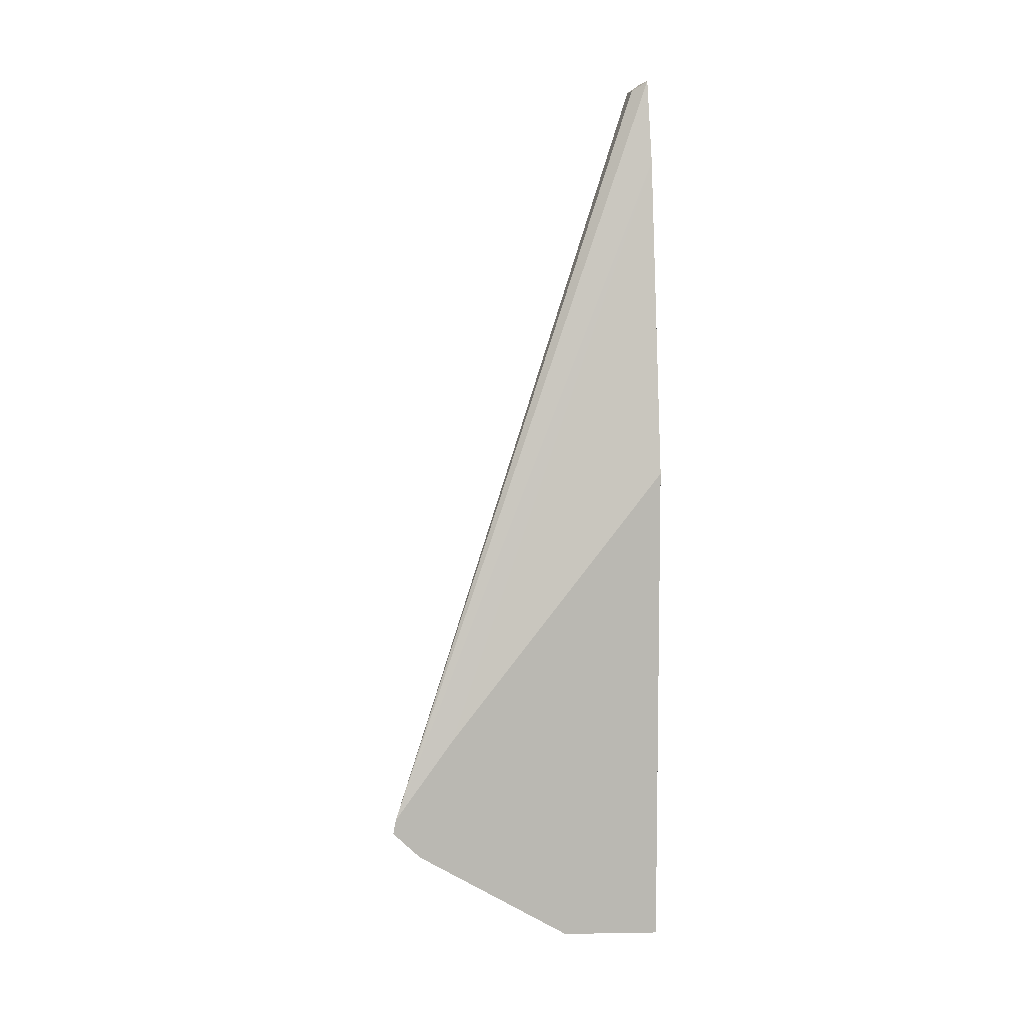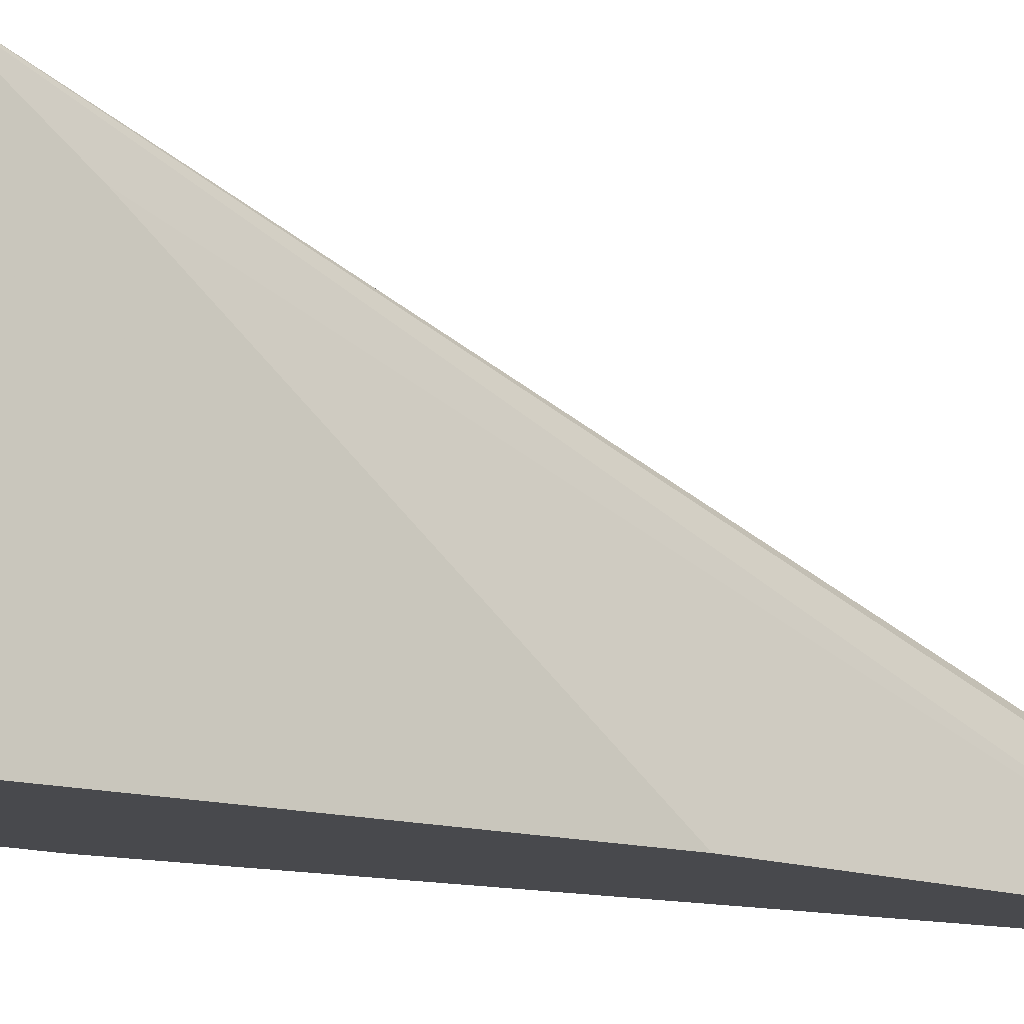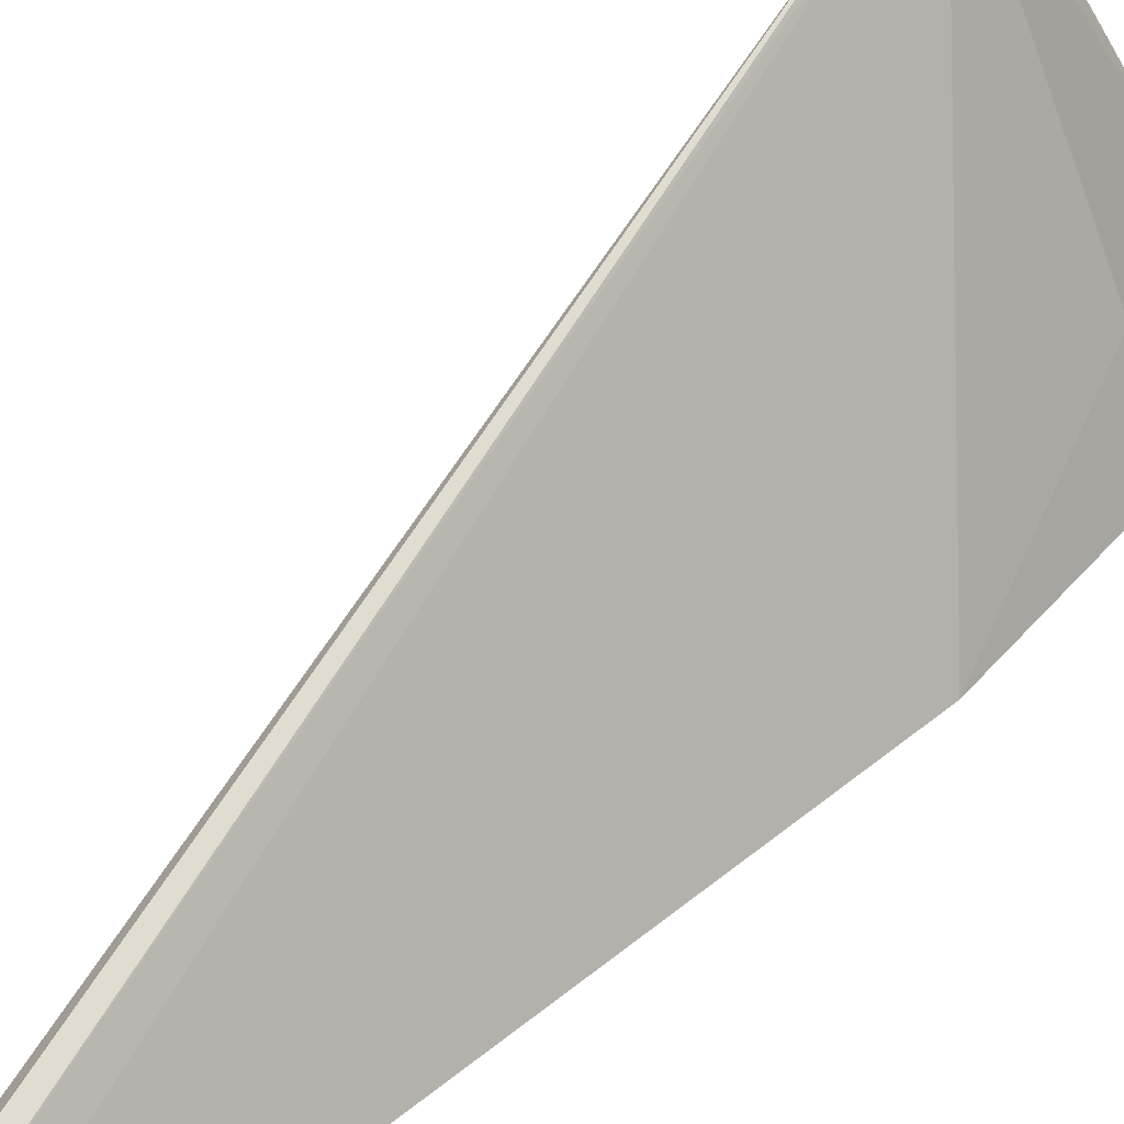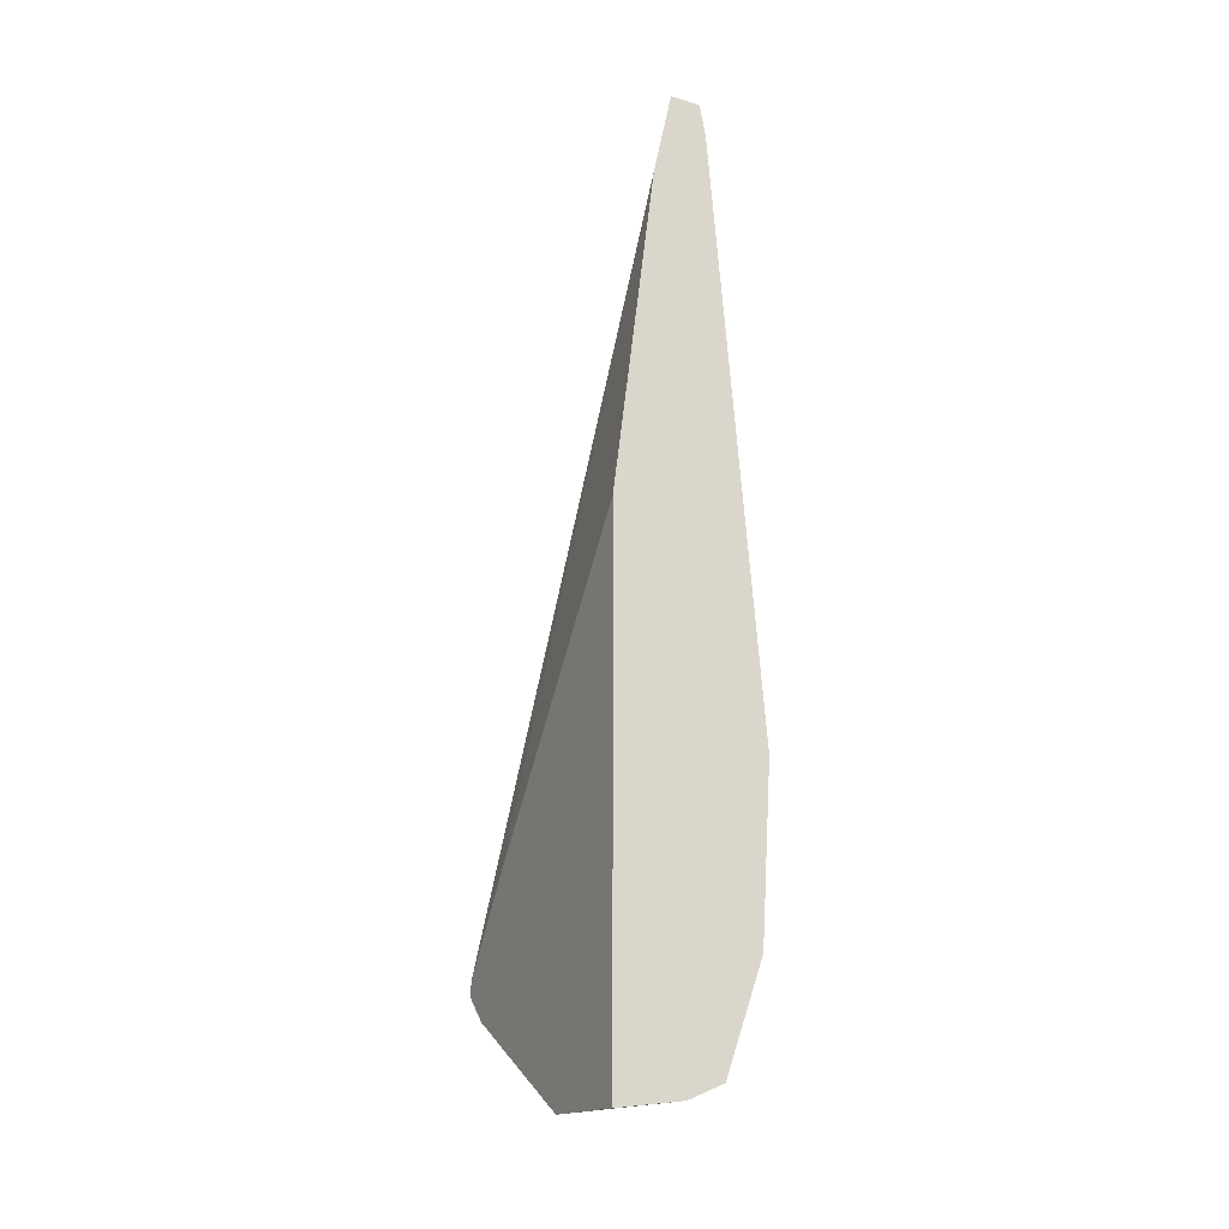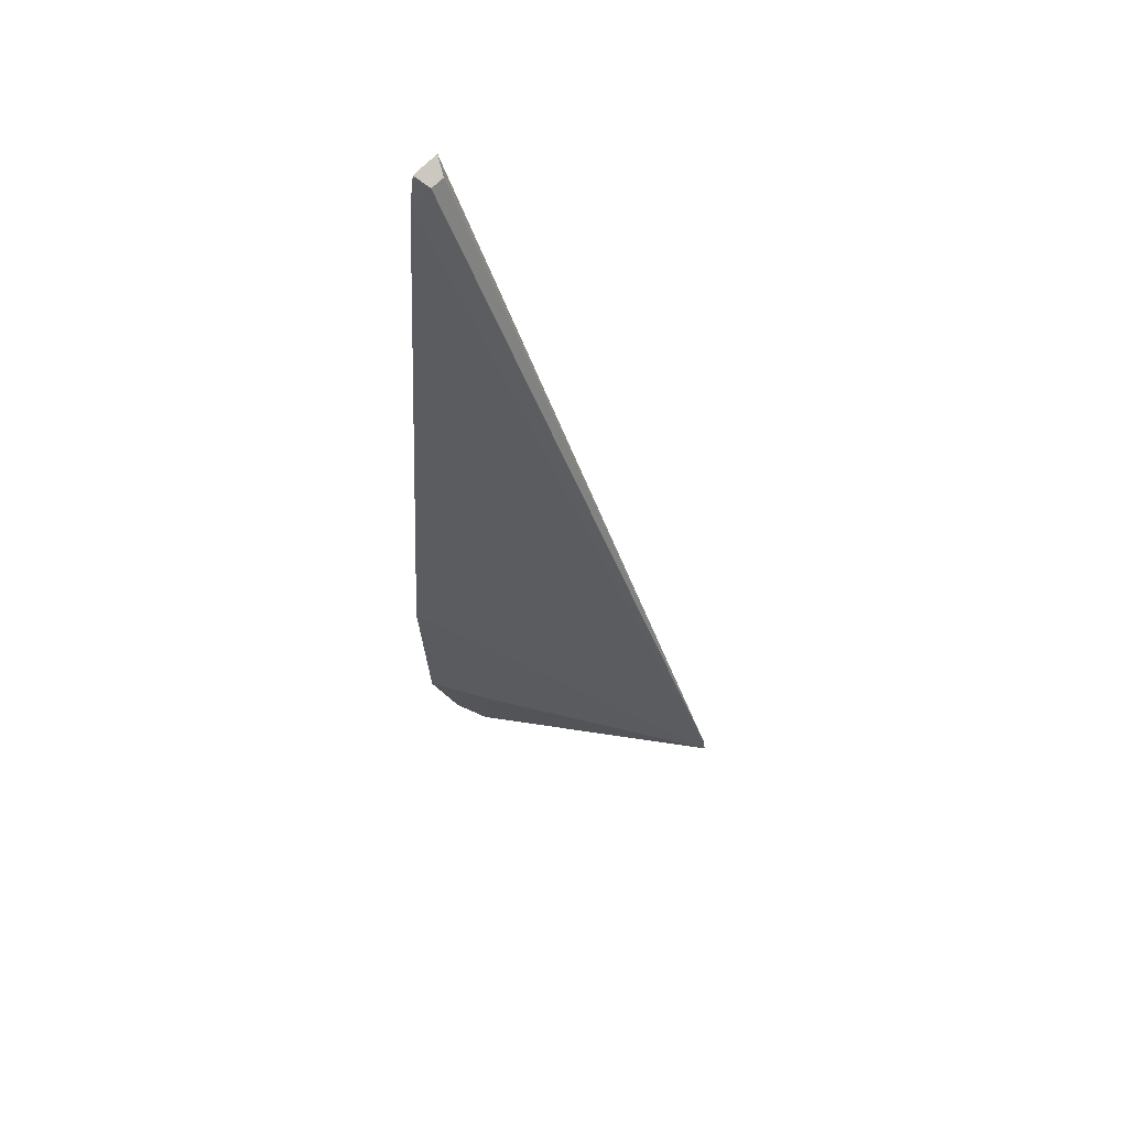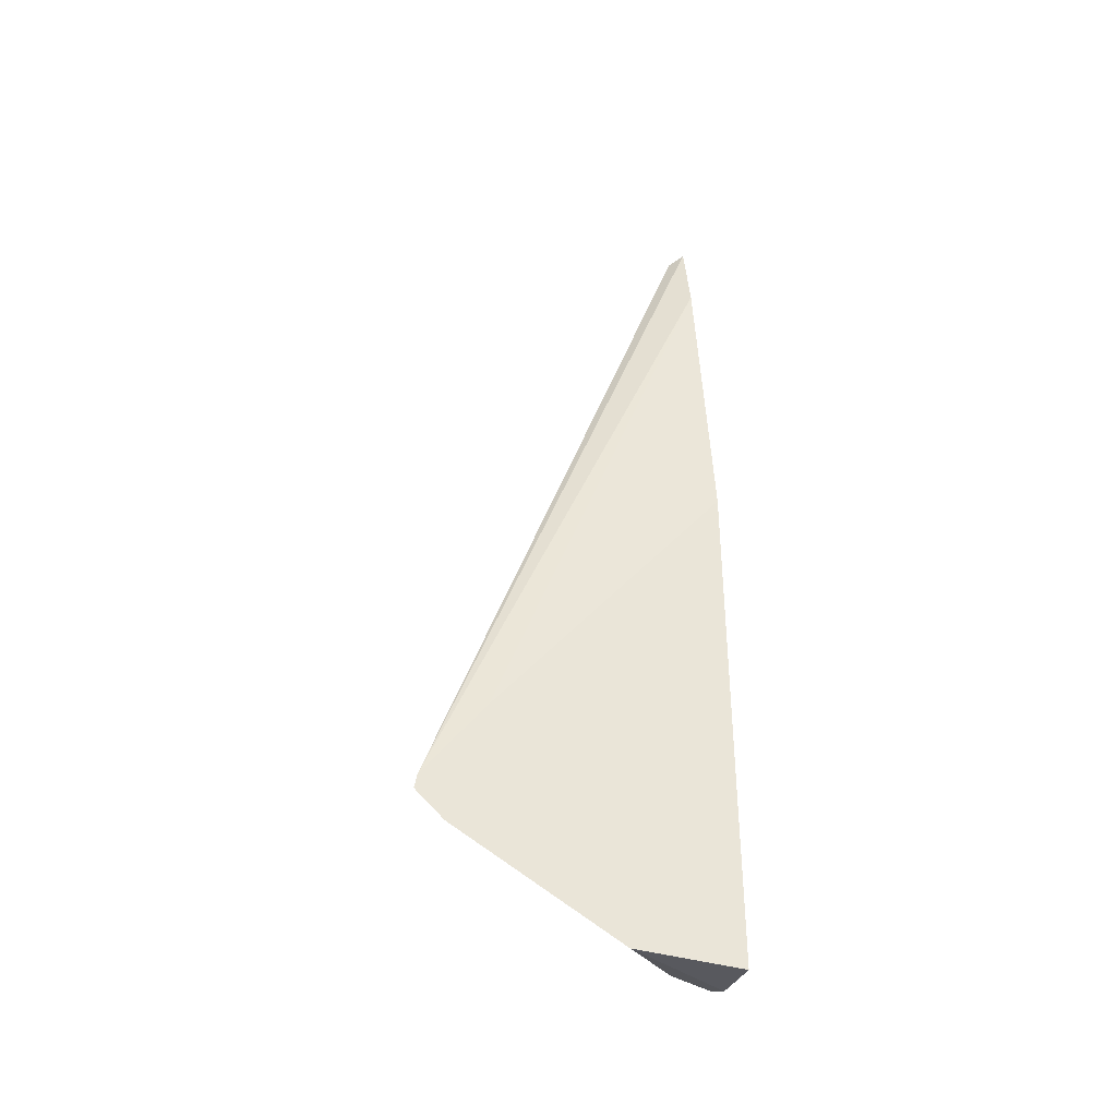
<metadata>
{"format":"obj","ext":"obj","renderer":"f3d","projection":"perspective","resolution":1024,"background":"white","views":[{"elev":7.0,"azim":76.8,"up":"+Y"},{"elev":-12.5,"azim":55.4,"up":"+Z"},{"elev":41.8,"azim":-140.4,"up":"+Z"},{"elev":-20.9,"azim":153.9,"up":"+Y"},{"elev":57.8,"azim":-49.9,"up":"+Y"},{"elev":-37.8,"azim":75.6,"up":"+Y"}]}
</metadata>
<code>
v 0.3766 0.02189 -0.04312
v 0.3766 0.02243 -0.04323
v 0.3735 0.05087 -0.05339
v 0.3731 0.05007 -0.05393
v 0.3725 0.02803 -0.0515
v 0.3712 0.02803 -0.05393
v 0.3727 0.0218 -0.05139
v 0.3732 0.01816 -0.05249
v 0.3766 0.02087 -0.04416
v 0.3766 0.02544 -0.04548
v 0.3751 0.04804 -0.05393
v 0.3744 0.05124 -0.05393
v 0.374 0.05087 -0.05339
v 0.3739 0.05124 -0.05393
v 0.3733 0.05121 -0.05393
v 0.3716 0.0218 -0.05393
v 0.373 0.01789 -0.05393
v 0.3766 0.01723 -0.0501
v 0.3766 0.03581 -0.05393
v 0.3742 0.01732 -0.05393
v 0.3766 0.01697 -0.05393
f 1 2 3
f 1 3 4
f 1 4 5
f 1 5 6
f 1 6 7
f 1 7 8
f 1 8 9
f 1 9 18
f 1 18 21
f 1 21 19
f 1 19 10
f 1 10 2
f 2 10 11
f 2 11 12
f 2 12 13
f 2 13 3
f 3 13 12
f 3 12 14
f 3 14 15
f 3 15 4
f 4 15 14
f 4 14 12
f 4 12 11
f 4 11 19
f 4 19 21
f 4 21 20
f 4 20 17
f 4 17 16
f 4 16 6
f 4 6 5
f 6 16 7
f 7 16 8
f 8 16 17
f 8 17 18
f 8 18 9
f 10 19 11
f 17 20 18
f 18 20 21

</code>
